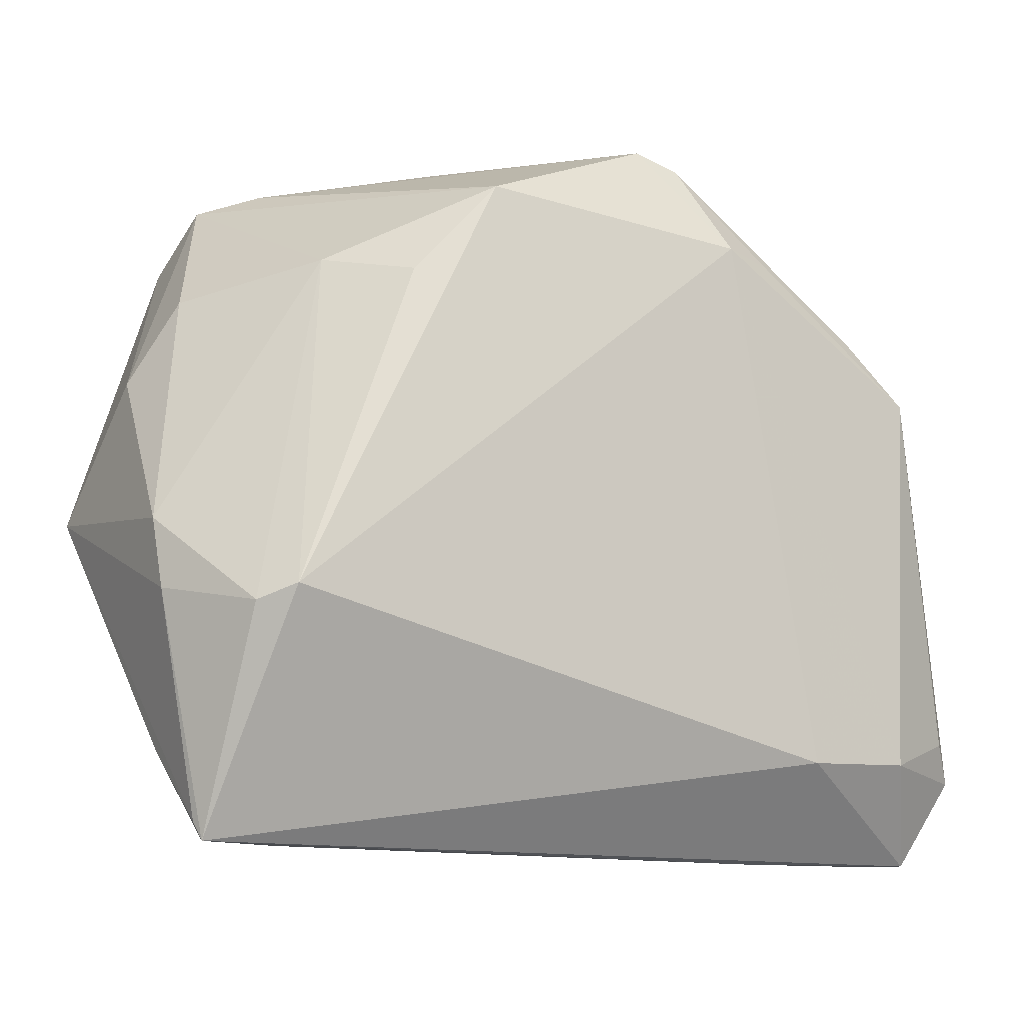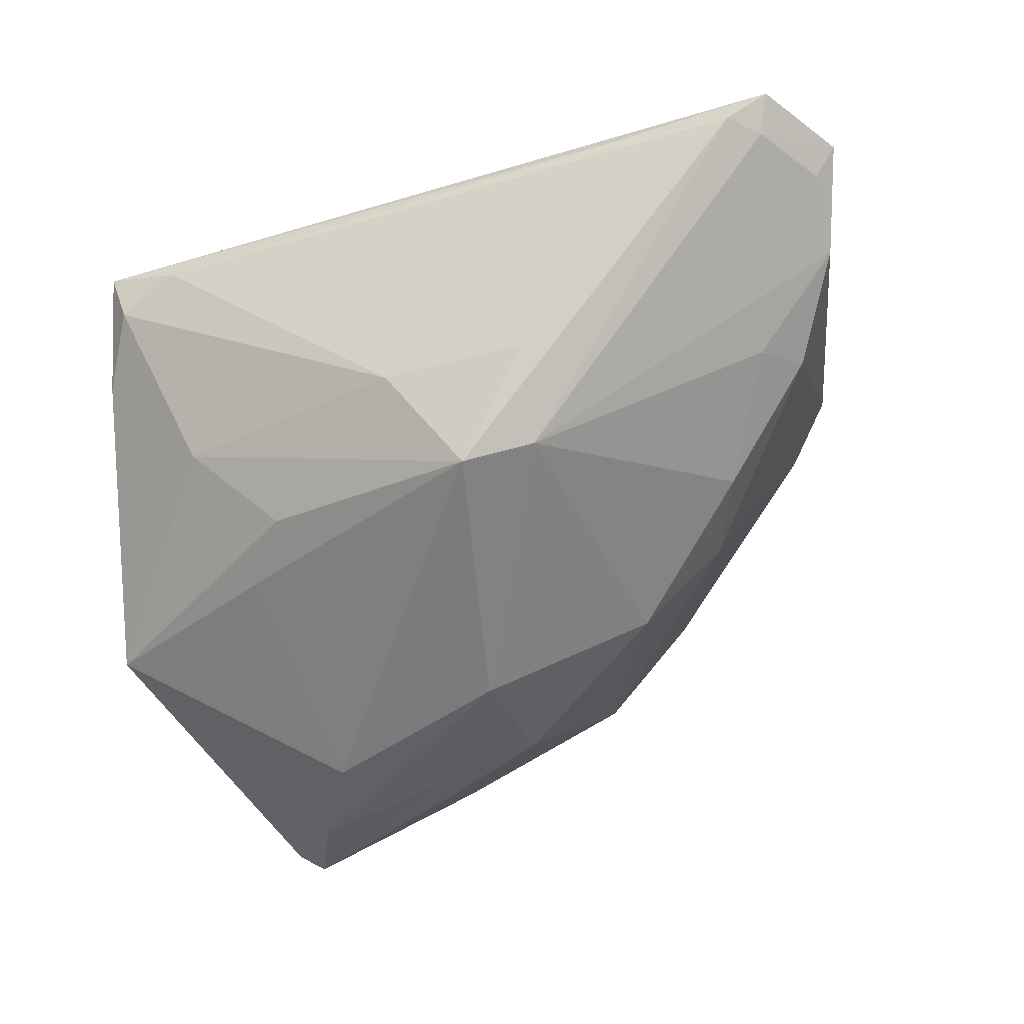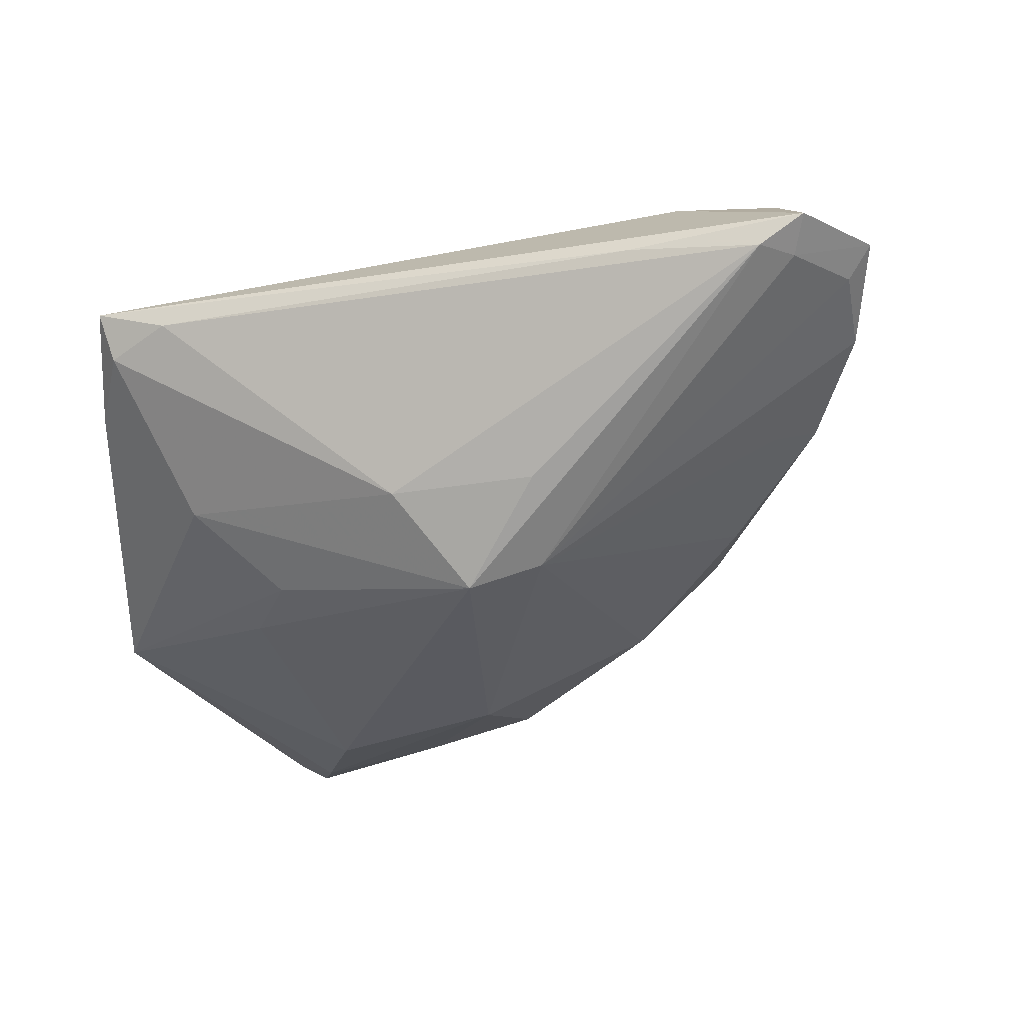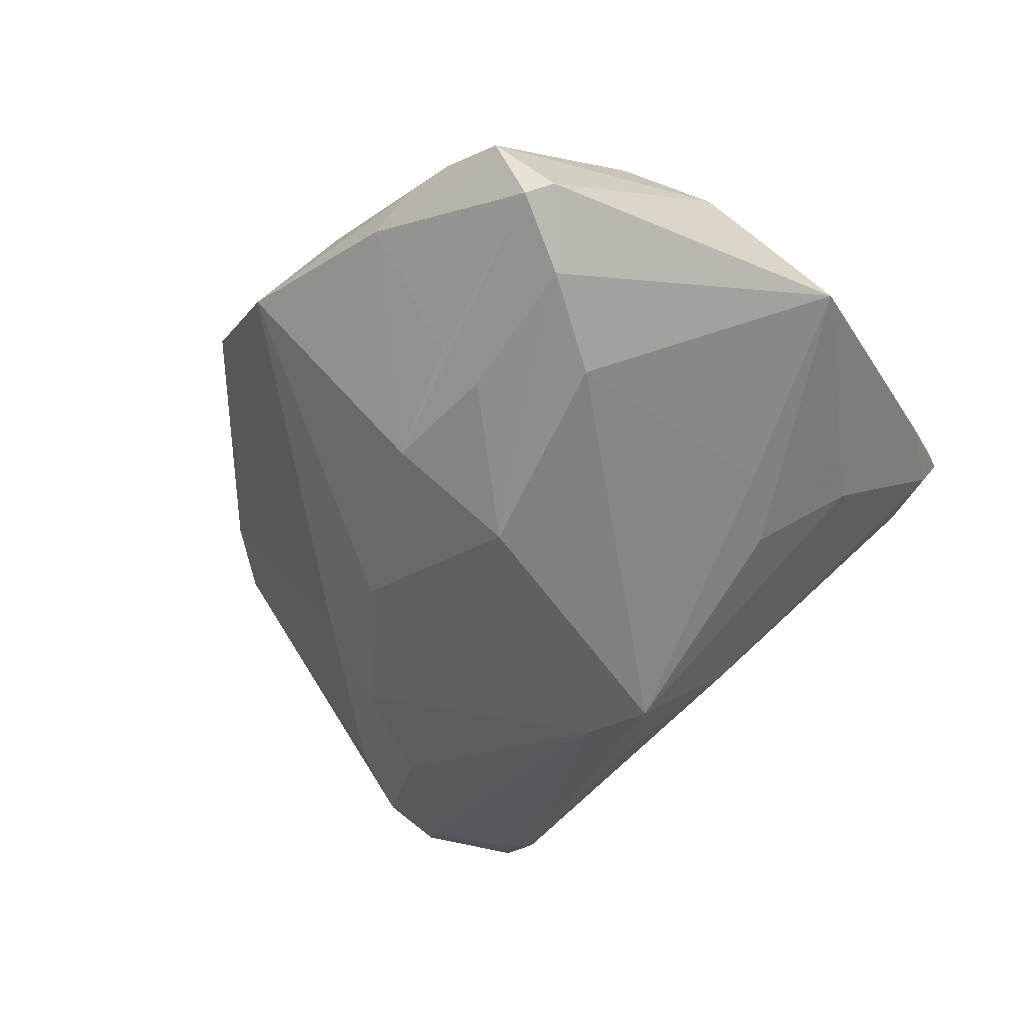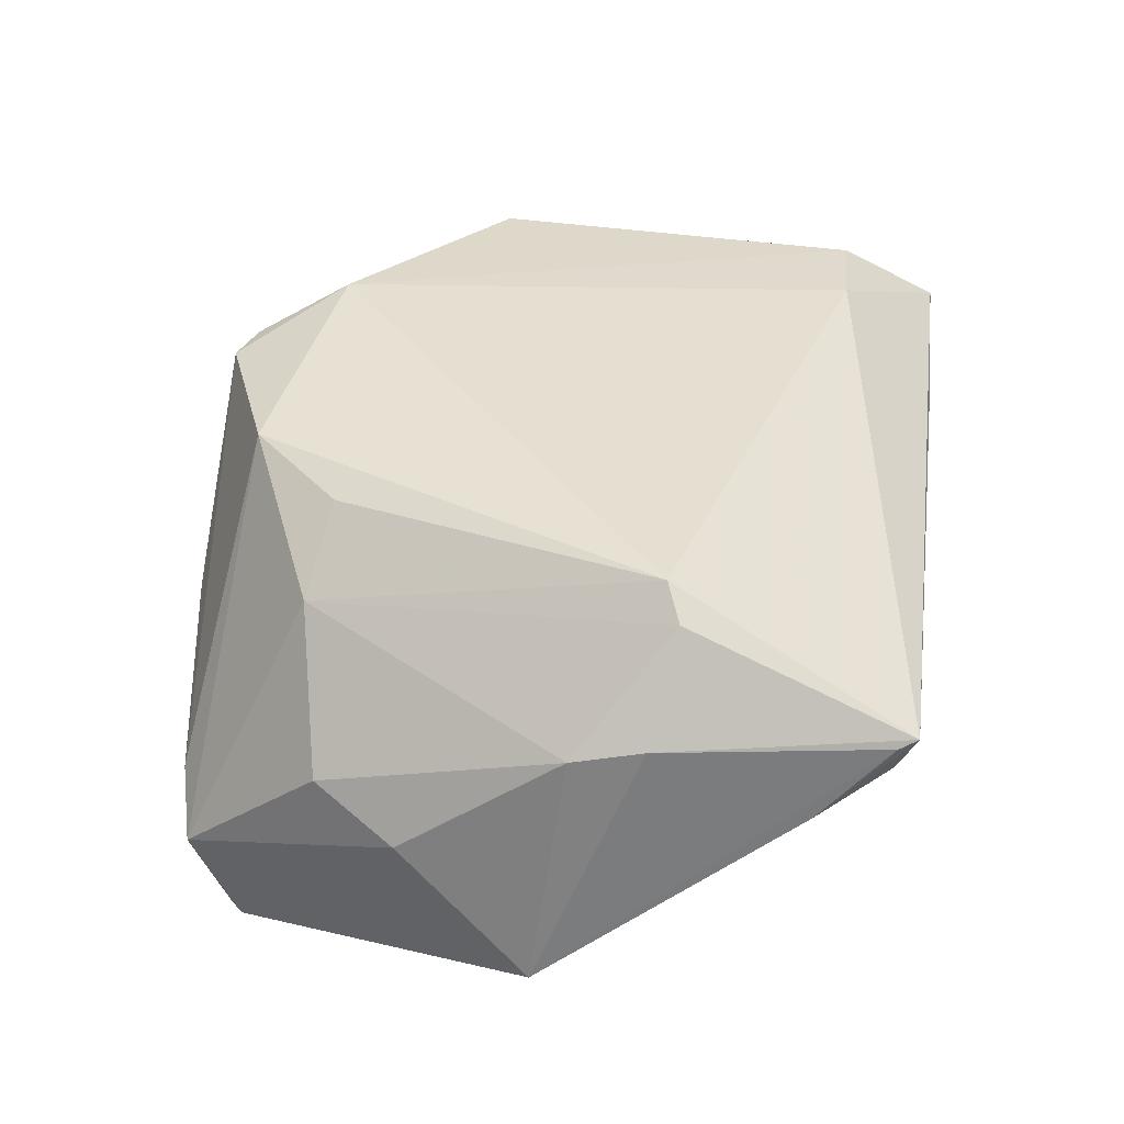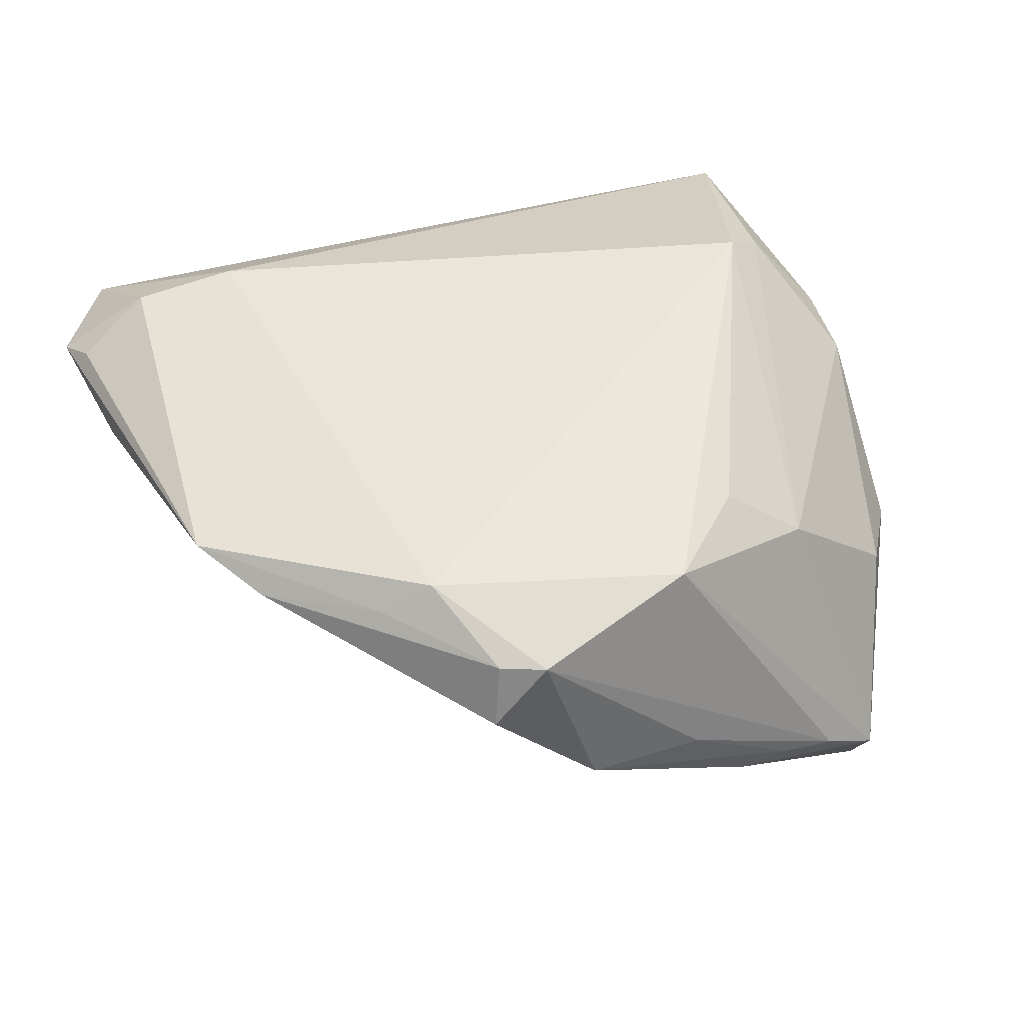
<metadata>
{"format":"obj","ext":"obj","renderer":"f3d","projection":"perspective","resolution":1024,"background":"white","views":[{"elev":-11.2,"azim":-20.8,"up":"+Y"},{"elev":-50.9,"azim":17.3,"up":"+Z"},{"elev":-23.8,"azim":15.3,"up":"+Z"},{"elev":-65.0,"azim":-133.9,"up":"+Z"},{"elev":38.7,"azim":-83.2,"up":"+Z"},{"elev":51.2,"azim":163.7,"up":"+Z"}]}
</metadata>
<code>
v 0.0394 -0.01088 0.0007764
v 0.04557 -0.02124 0.006412
v 0.001613 -0.02366 -0.01951
v -0.03503 0.03616 -0.0136
v 0.03947 0.01106 0.02105
v -0.0385 -0.03909 0.01254
v -0.02589 0.01378 -0.02468
v -0.00482 0.006627 -0.02398
v 0.01406 0.009695 -0.01504
v 0.0224 0.02572 0.02145
v 0.007117 0.03757 0.02071
v 0.04125 -0.03741 0.008997
v 0.01308 0.03855 0.01417
v -0.005322 -0.03083 -0.01033
v -0.02273 -0.0186 -0.01523
v -0.01742 0.03812 -0.008658
v -0.02866 0.03754 -0.008976
v -0.01922 0.02112 0.02142
v -0.02813 -0.0115 -0.01686
v -0.04879 -0.002426 -0.01477
v -0.03928 -0.0371 0.01176
v -0.03525 0.03201 -0.02238
v -0.02258 0.03833 -0.007131
v -0.01574 0.02572 -0.02056
v -0.03785 0.03021 -0.02112
v -0.03214 -0.01397 0.02468
v -0.03723 -0.03714 0.007531
v -0.04344 -0.01329 0.01252
v 0.02825 -0.002406 -0.007486
v 0.002164 0.04049 0.002993
v 0.03528 -0.01553 -0.001734
v 0.01189 0.03591 0.02061
v 0.02759 -0.0299 0.02122
v 0.04286 -0.04049 0.01215
v 0.04661 -0.02689 0.01524
v -0.01042 0.03092 0.02258
v -0.02759 0.02302 0.01474
v -0.01619 0.02093 -0.02289
v -0.04425 -0.005746 0.01116
v 0.02399 -0.04049 0.01061
v -0.01056 0.03906 0.001508
v -0.03155 -0.02482 -0.00728
v 0.03807 -0.04049 0.009056
v -0.04496 0.01157 -0.001756
v 0.01661 0.02632 0.02468
v 0.04879 -0.0311 0.01271
v -0.03039 -0.03934 0.009907
v -0.04016 0.02039 0.001877
v 0.03394 0.01828 0.01923
v -0.03158 0.02389 -0.02424
v 0.009382 -0.02176 -0.01682
v 0.03869 -0.02973 0.01992
v -0.03587 -0.01556 0.02229
v 0.04612 -0.02976 0.009571
v -0.0416 -0.02949 0.003899
v -0.003466 0.02052 -0.02023
v 0.02412 0.007911 -0.006976
v 0.01058 -0.03024 -0.00986
f 34 33 6
f 52 33 34
f 45 52 5
f 33 52 45
f 28 6 53
f 46 2 5
f 46 52 34
f 6 55 27
f 27 55 20
f 20 7 19
f 7 3 19
f 15 20 19
f 19 3 15
f 37 36 4
f 4 48 37
f 10 45 5
f 36 45 11
f 30 41 11
f 26 45 36
f 26 37 53
f 33 45 26
f 53 6 26
f 26 6 33
f 44 25 20
f 44 48 4
f 4 25 44
f 6 28 21
f 21 55 6
f 21 28 20
f 20 55 21
f 5 57 49
f 49 10 5
f 29 57 1
f 5 2 1
f 1 57 5
f 4 36 17
f 36 11 17
f 17 11 41
f 2 46 54
f 54 51 2
f 5 52 35
f 35 46 5
f 52 46 35
f 50 7 20
f 20 25 50
f 15 3 42
f 42 20 15
f 42 27 20
f 34 6 40
f 3 51 43
f 43 58 3
f 34 40 43
f 8 3 7
f 8 51 3
f 7 50 8
f 36 37 18
f 18 26 36
f 37 26 18
f 48 44 39
f 39 28 53
f 53 37 39
f 39 37 48
f 20 28 39
f 39 44 20
f 30 11 13
f 13 49 57
f 13 57 30
f 2 51 31
f 31 1 2
f 31 51 29
f 29 1 31
f 4 17 23
f 23 41 30
f 23 17 41
f 6 27 47
f 47 40 6
f 47 43 40
f 27 42 14
f 14 47 27
f 14 42 3
f 3 58 14
f 58 43 14
f 43 47 14
f 51 54 12
f 12 43 51
f 34 43 12
f 12 46 34
f 12 54 46
f 10 49 32
f 49 13 32
f 32 13 11
f 45 10 32
f 32 11 45
f 38 8 50
f 38 56 8
f 22 25 4
f 56 38 22
f 22 50 25
f 22 38 50
f 30 57 9
f 9 56 30
f 9 57 29
f 8 56 9
f 29 51 9
f 51 8 9
f 30 56 16
f 16 23 30
f 4 23 16
f 16 22 4
f 56 22 24
f 24 16 56
f 22 16 24

</code>
